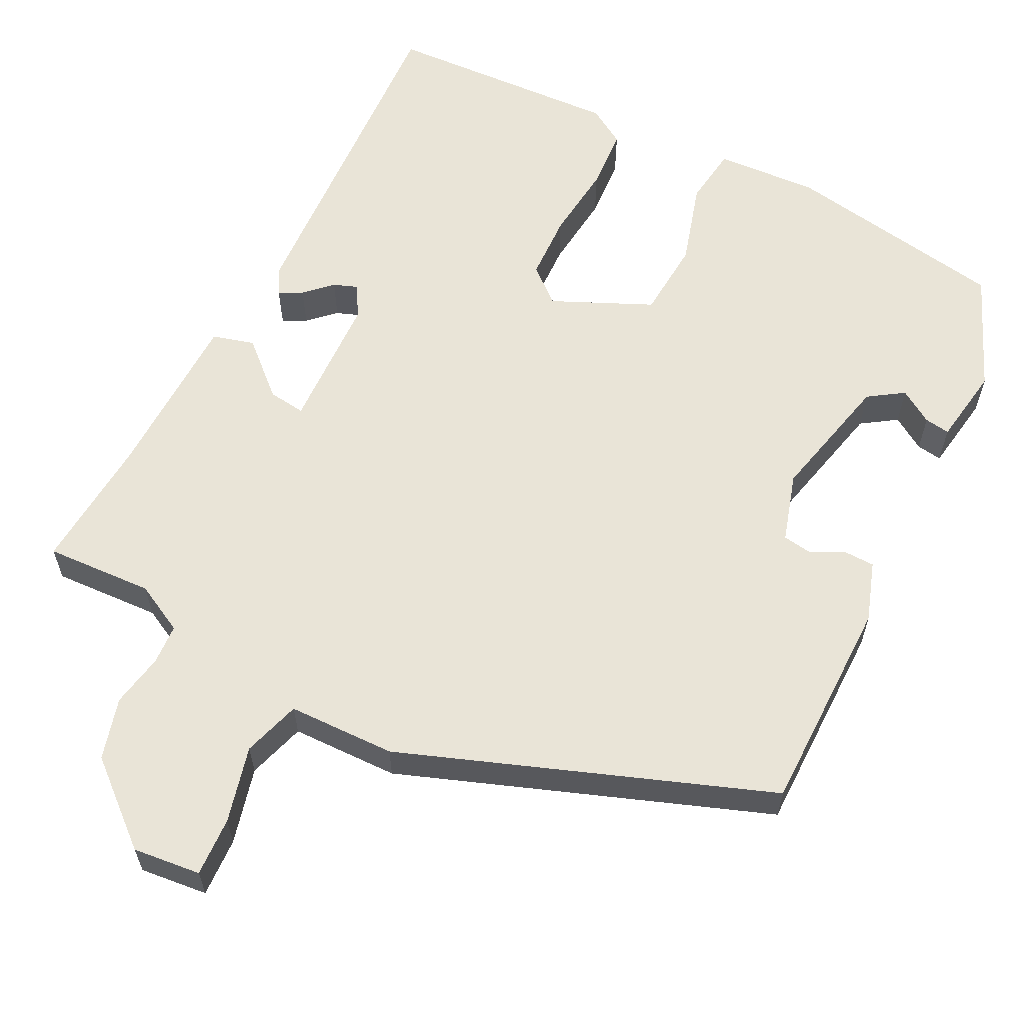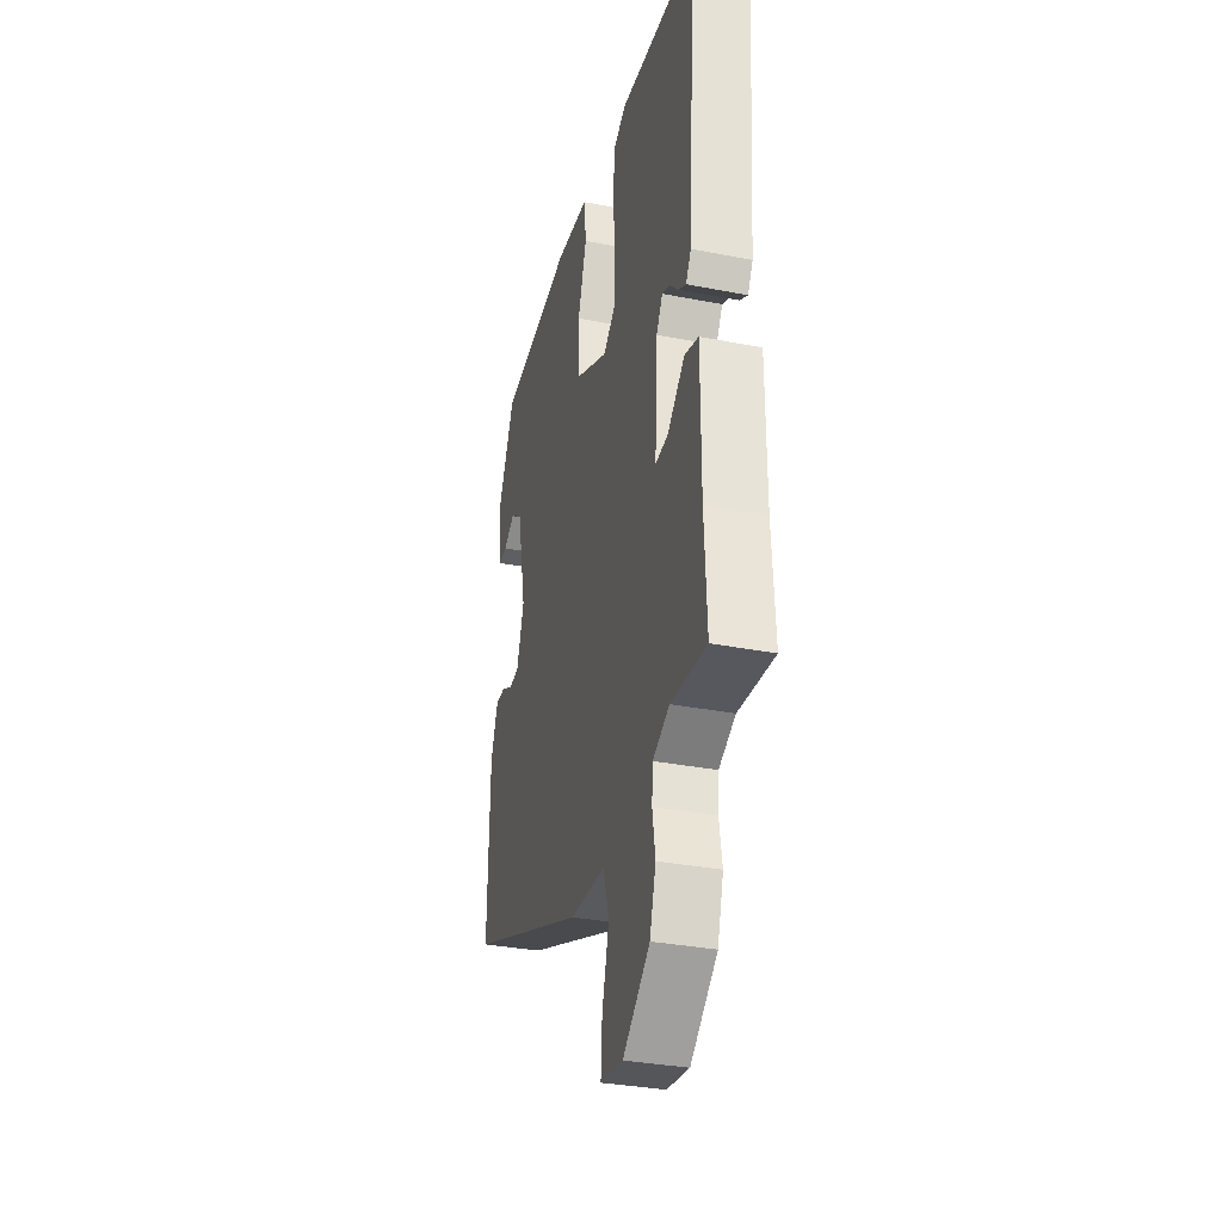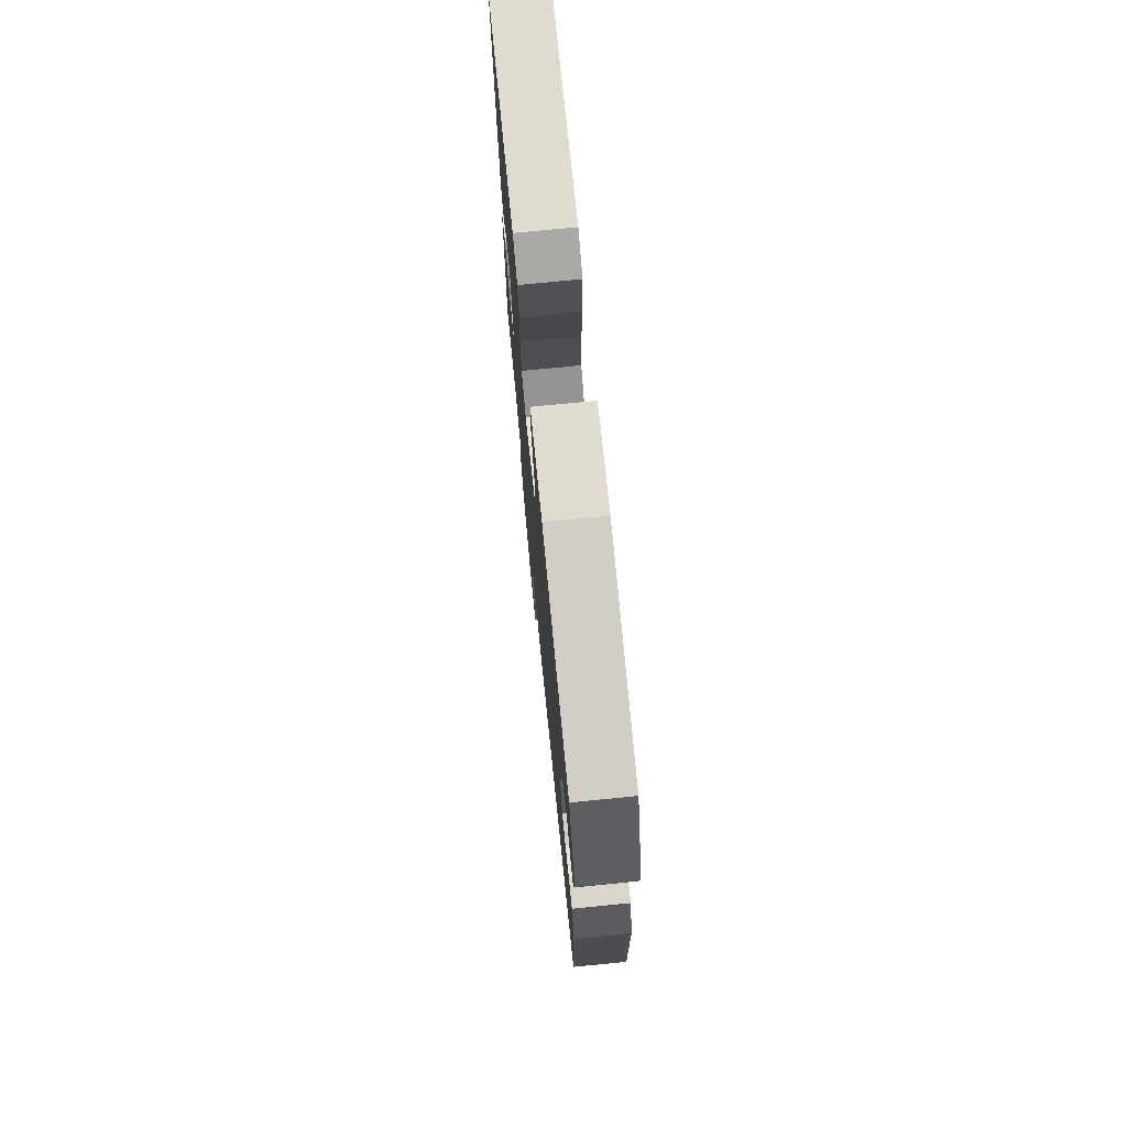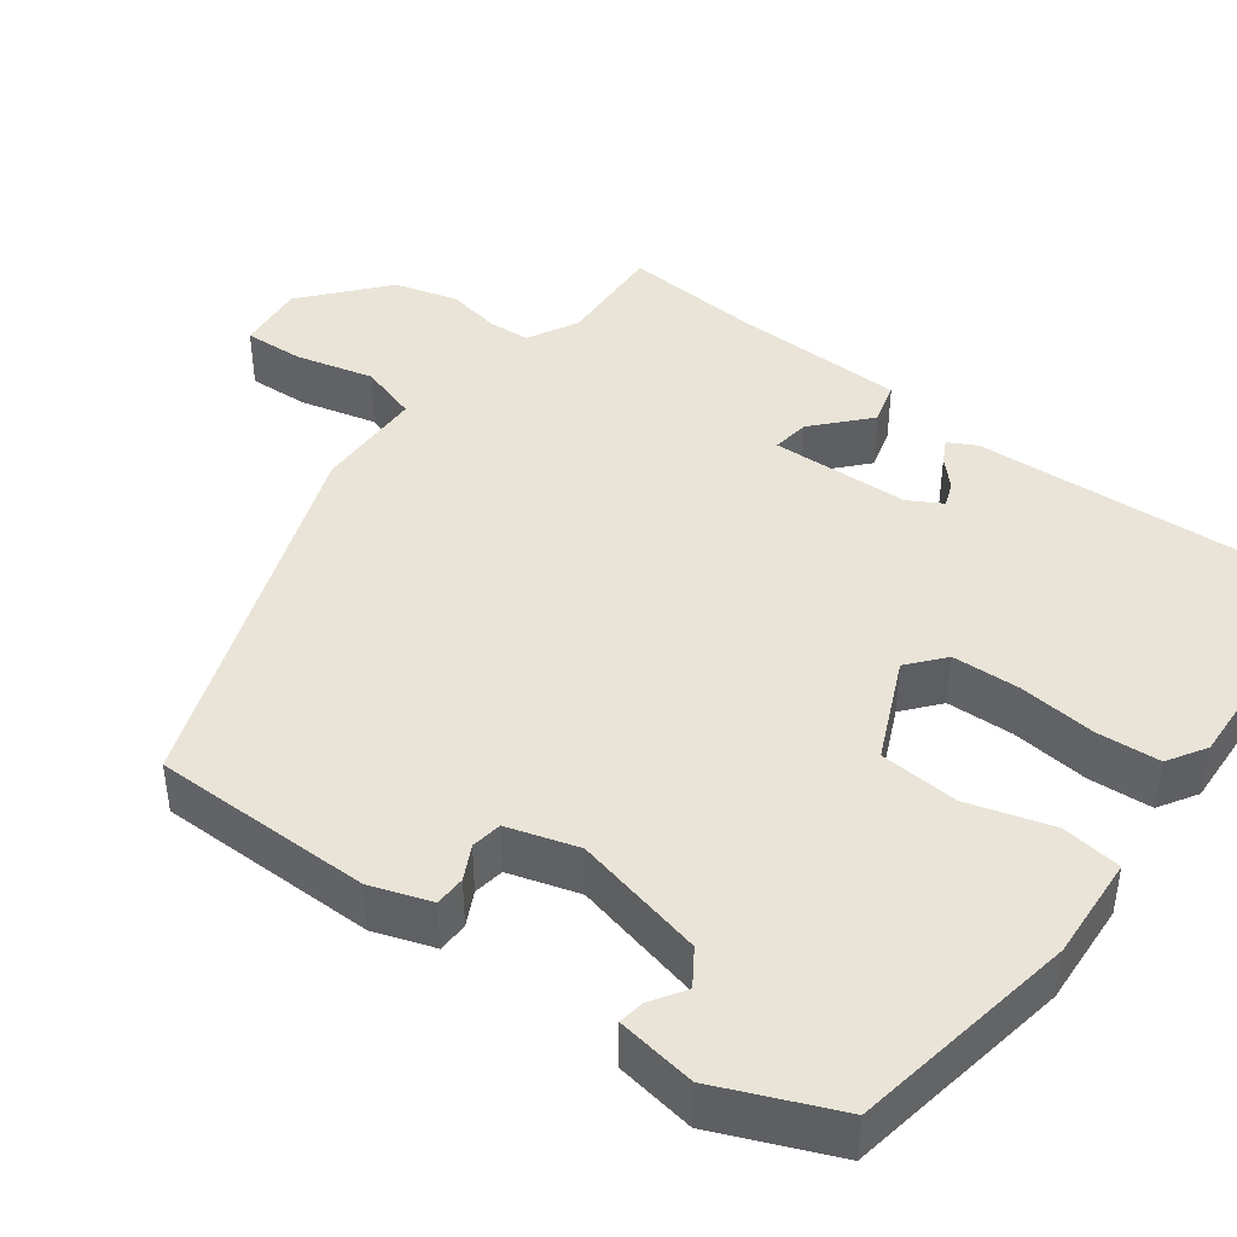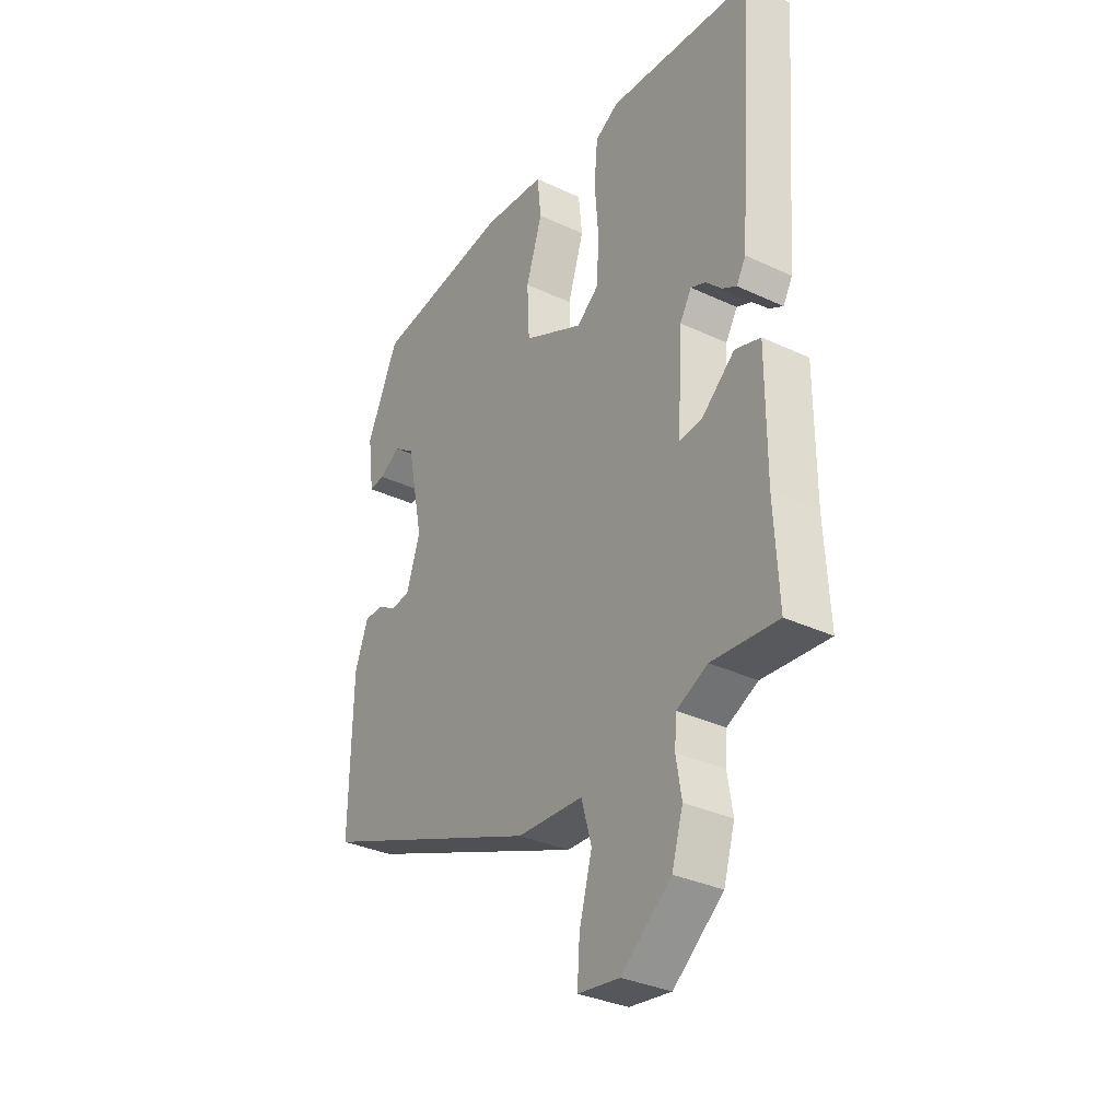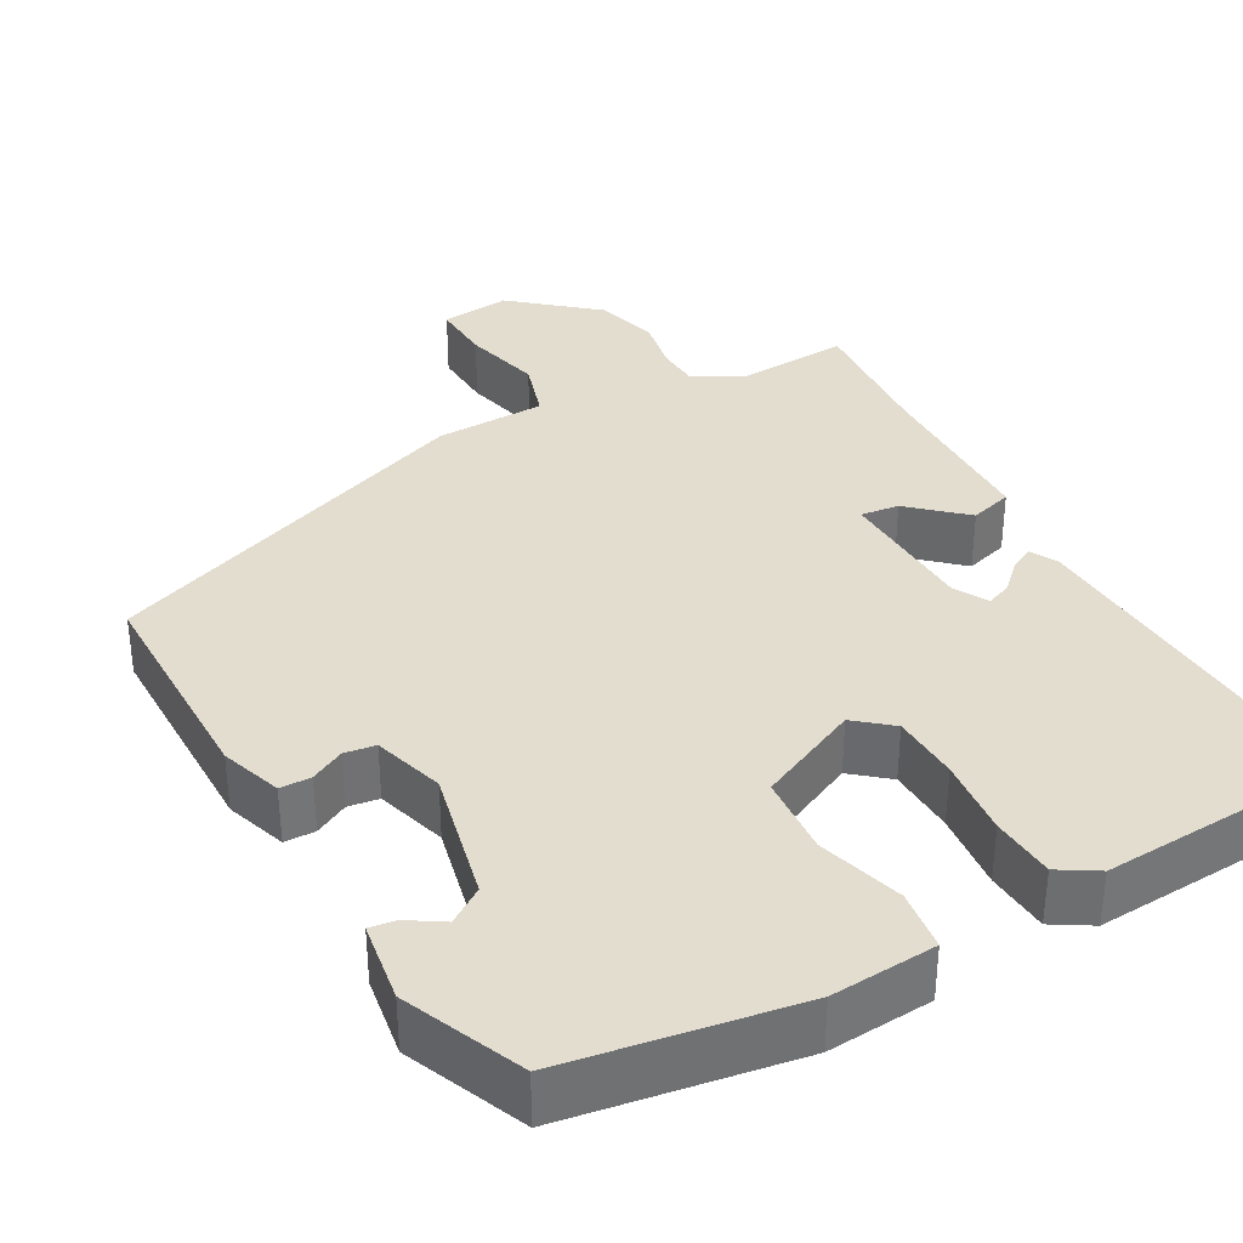
<metadata>
{"format":"obj","ext":"obj","renderer":"f3d","projection":"perspective","resolution":1024,"background":"white","views":[{"elev":60.8,"azim":-151.9,"up":"+Y"},{"elev":-33.0,"azim":74.9,"up":"+Z"},{"elev":74.6,"azim":-95.6,"up":"+Z"},{"elev":43.2,"azim":-51.9,"up":"+Y"},{"elev":-32.8,"azim":57.0,"up":"+Z"},{"elev":35.6,"azim":-28.0,"up":"+Y"}]}
</metadata>
<code>
v -0.405 0.07 0.474
v -0.123 0.07 0.515
v 0.005 0.07 0.504
v 0.013 0.07 0.43
v -0.02 0.07 0.327
v -0.015 0.07 0.229
v 0.108 0.07 0.17
v 0.153 0.07 0.206
v 0.158 0.07 0.289
v 0.15 0.07 0.385
v 0.157 0.07 0.463
v 0.205 0.07 0.491
v 0.501 0.07 0.469
v 0.469 0.07 0.037
v 0.45 0.07 0.003
v 0.421 0.07 0.019
v 0.389 0.07 0.051
v 0.359 0.07 0.063
v 0.335 0.07 0.023
v 0.325 0.07 -0.148
v 0.372 0.07 -0.143
v 0.439 0.07 -0.085
v 0.491 0.07 -0.101
v 0.491 0.07 -0.316
v 0.5 0.07 -0.485
v 0.365 0.07 -0.475
v 0.302 0.07 -0.506
v 0.298 0.07 -0.557
v 0.309 0.07 -0.624
v 0.286 0.07 -0.701
v 0.184 0.07 -0.784
v 0.099 0.07 -0.773
v 0.104 0.07 -0.699
v 0.13 0.07 -0.604
v 0.109 0.07 -0.531
v -0.026 0.07 -0.525
v -0.482 0.07 -0.345
v -0.477 0.07 -0.074
v -0.45 0.07 0
v -0.412 0.07 0
v -0.371 0.07 -0.022
v -0.333 0.07 -0.017
v -0.305 0.07 0.069
v -0.339 0.07 0.232
v -0.382 0.07 0.262
v -0.425 0.07 0.236
v -0.457 0.07 0.232
v -0.47 0.07 0.33
v -0.405 0 0.474
v -0.123 0 0.515
v 0.005 0 0.504
v 0.013 0 0.43
v -0.02 0 0.327
v -0.015 0 0.229
v 0.108 0 0.17
v 0.153 0 0.206
v 0.158 0 0.289
v 0.15 0 0.385
v 0.157 0 0.463
v 0.205 0 0.491
v 0.501 0 0.469
v 0.469 0 0.037
v 0.45 0 0.003
v 0.421 0 0.019
v 0.389 0 0.051
v 0.359 0 0.063
v 0.335 0 0.023
v 0.325 0 -0.148
v 0.372 0 -0.143
v 0.439 0 -0.085
v 0.491 0 -0.101
v 0.491 0 -0.316
v 0.5 0 -0.485
v 0.365 0 -0.475
v 0.302 0 -0.506
v 0.298 0 -0.557
v 0.309 0 -0.624
v 0.286 0 -0.701
v 0.184 0 -0.784
v 0.099 0 -0.773
v 0.104 0 -0.699
v 0.13 0 -0.604
v 0.109 0 -0.531
v -0.026 0 -0.525
v -0.482 0 -0.345
v -0.477 0 -0.074
v -0.45 0 0
v -0.412 0 0
v -0.371 0 -0.022
v -0.333 0 -0.017
v -0.305 0 0.069
v -0.339 0 0.232
v -0.382 0 0.262
v -0.425 0 0.236
v -0.457 0 0.232
v -0.47 0 0.33
f 1 2 3
f 48 1 3
f 47 48 3
f 46 47 3
f 45 46 3
f 3 4 5
f 45 3 5
f 44 45 5
f 43 44 5 6
f 42 43 6 7
f 39 40 41
f 38 39 41
f 37 38 41
f 36 37 41
f 35 36 41
f 35 41 42
f 32 33 34
f 31 32 34
f 30 31 34
f 29 30 34
f 28 29 34
f 27 28 34 35
f 35 42 7
f 27 35 7
f 26 27 7
f 21 22 23 24
f 24 25 26
f 21 24 26
f 20 21 26
f 15 16 17
f 14 15 17
f 13 14 17
f 12 13 17
f 11 12 17
f 10 11 17
f 9 10 17
f 8 9 17 18
f 20 26 7 8
f 19 20 8
f 8 18 19
f 51 50 49
f 51 49 96
f 51 96 95
f 51 95 94
f 51 94 93
f 53 52 51
f 53 51 93
f 53 93 92
f 54 53 92 91
f 55 54 91 90
f 89 88 87
f 89 87 86
f 89 86 85
f 89 85 84
f 89 84 83
f 90 89 83
f 82 81 80
f 82 80 79
f 82 79 78
f 82 78 77
f 82 77 76
f 83 82 76 75
f 55 90 83
f 55 83 75
f 55 75 74
f 72 71 70 69
f 74 73 72
f 74 72 69
f 74 69 68
f 65 64 63
f 65 63 62
f 65 62 61
f 65 61 60
f 65 60 59
f 65 59 58
f 65 58 57
f 66 65 57 56
f 56 55 74 68
f 56 68 67
f 67 66 56
f 1 49 50 2
f 2 50 51 3
f 3 51 52 4
f 4 52 53 5
f 5 53 54 6
f 6 54 55 7
f 7 55 56 8
f 8 56 57 9
f 9 57 58 10
f 10 58 59 11
f 11 59 60 12
f 12 60 61 13
f 13 61 62 14
f 14 62 63 15
f 15 63 64 16
f 16 64 65 17
f 17 65 66 18
f 18 66 67 19
f 19 67 68 20
f 20 68 69 21
f 21 69 70 22
f 22 70 71 23
f 23 71 72 24
f 24 72 73 25
f 25 73 74 26
f 26 74 75 27
f 27 75 76 28
f 28 76 77 29
f 29 77 78 30
f 30 78 79 31
f 31 79 80 32
f 32 80 81 33
f 33 81 82 34
f 34 82 83 35
f 35 83 84 36
f 36 84 85 37
f 37 85 86 38
f 38 86 87 39
f 39 87 88 40
f 40 88 89 41
f 41 89 90 42
f 42 90 91 43
f 43 91 92 44
f 44 92 93 45
f 45 93 94 46
f 46 94 95 47
f 47 95 96 48
f 48 96 49 1

</code>
